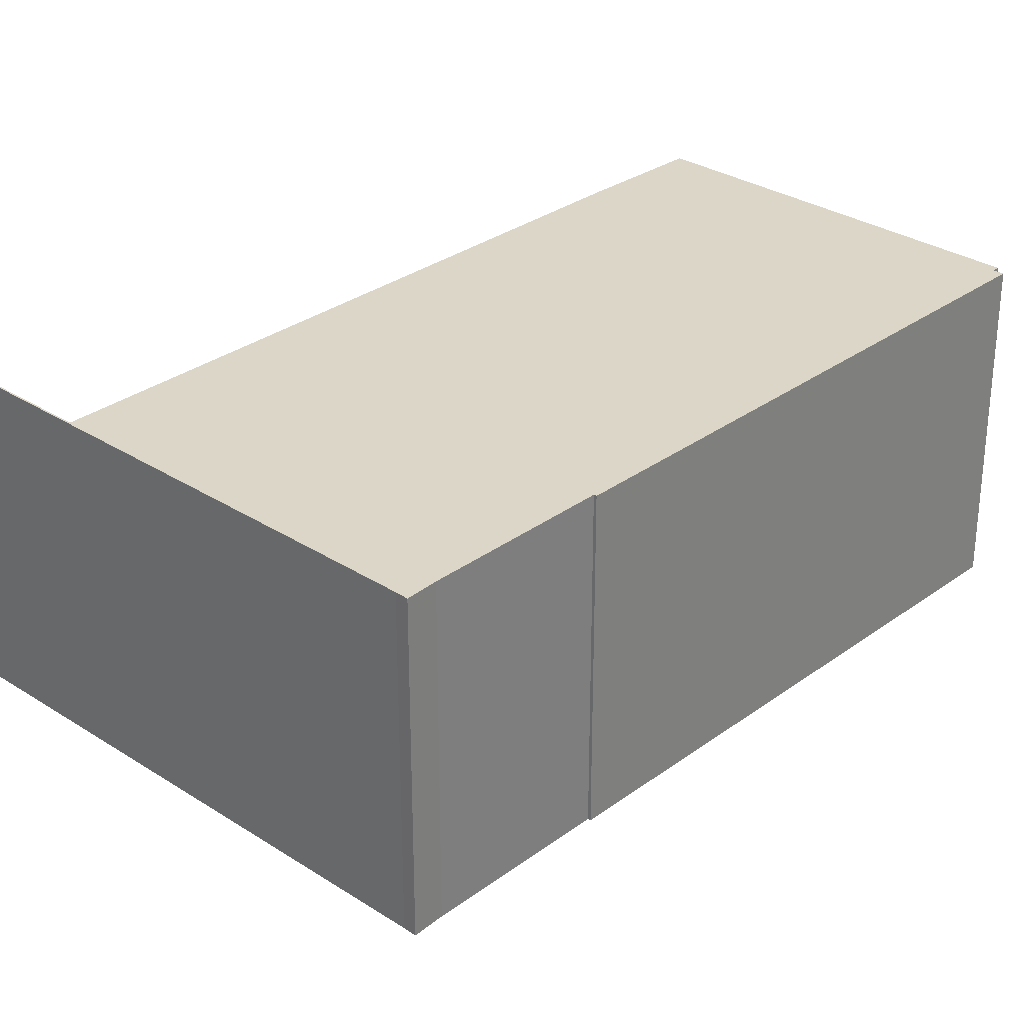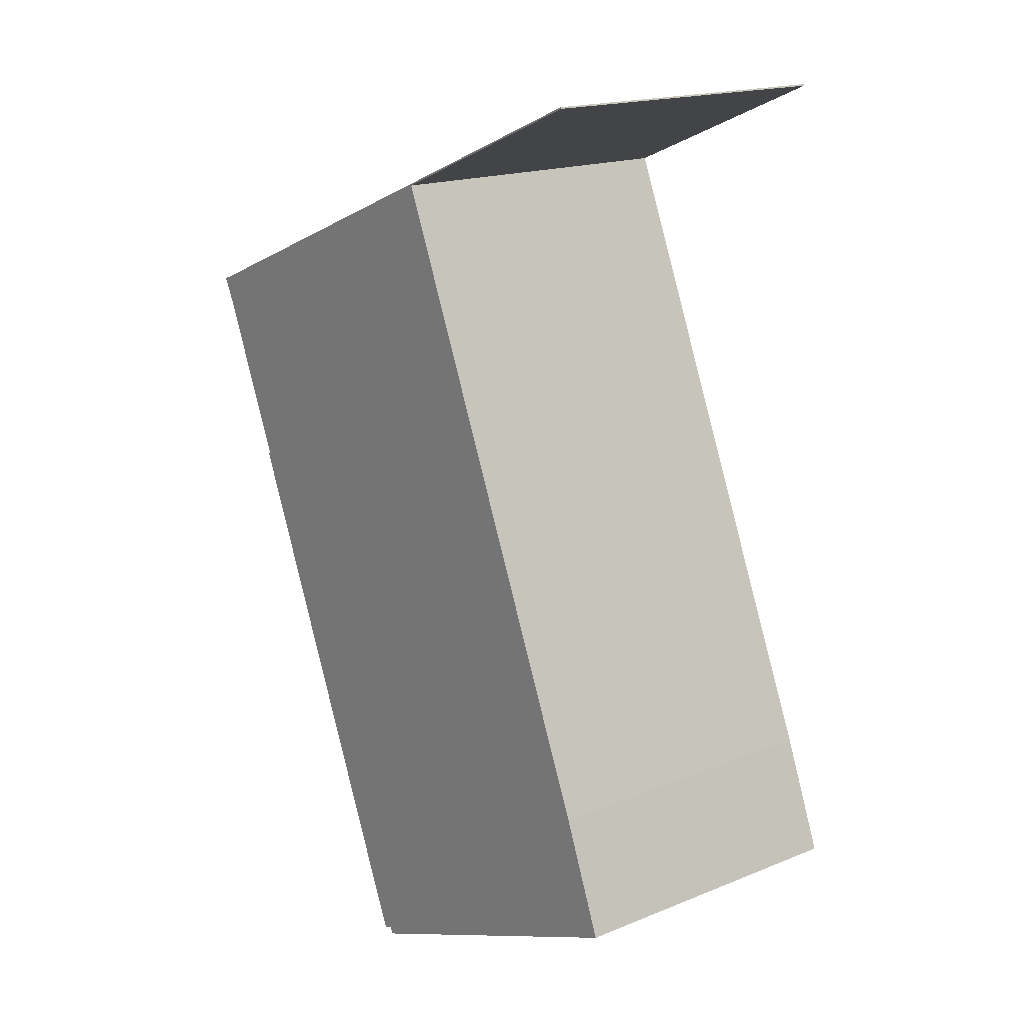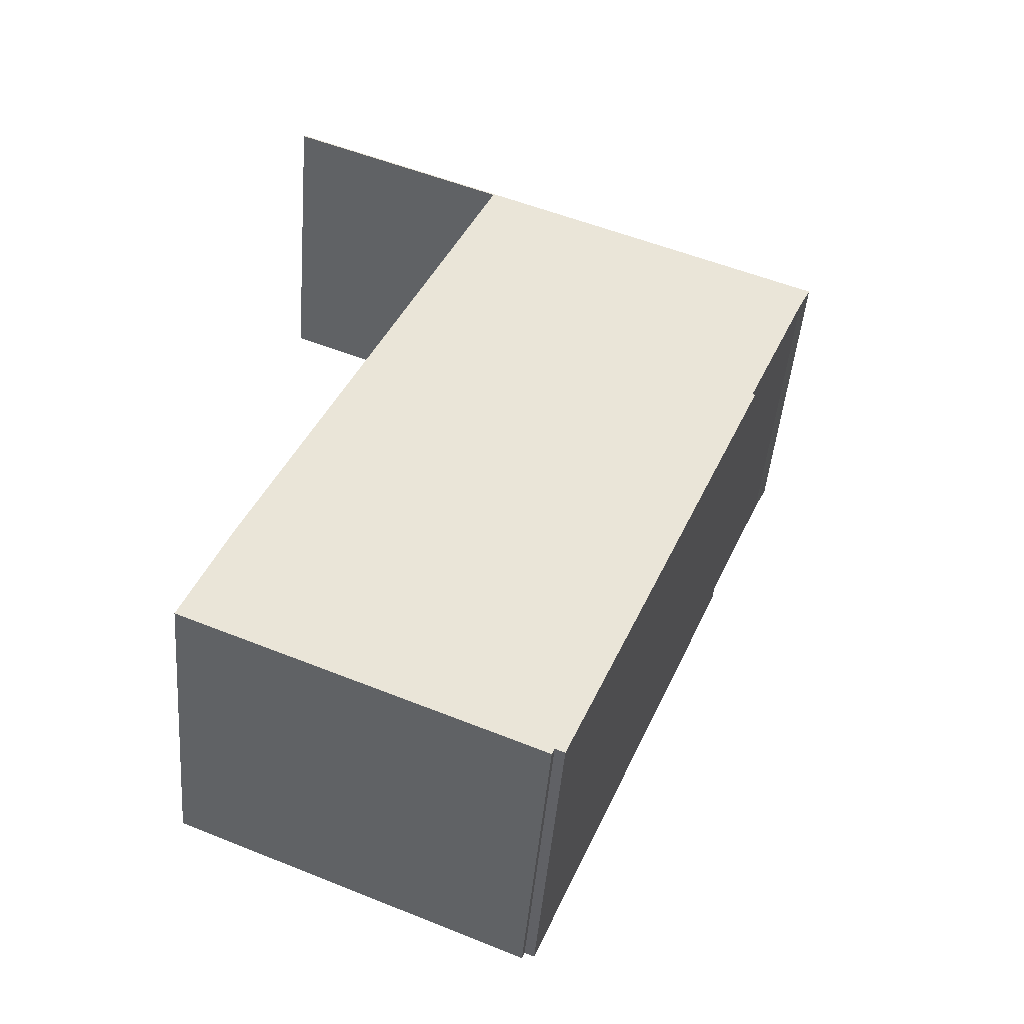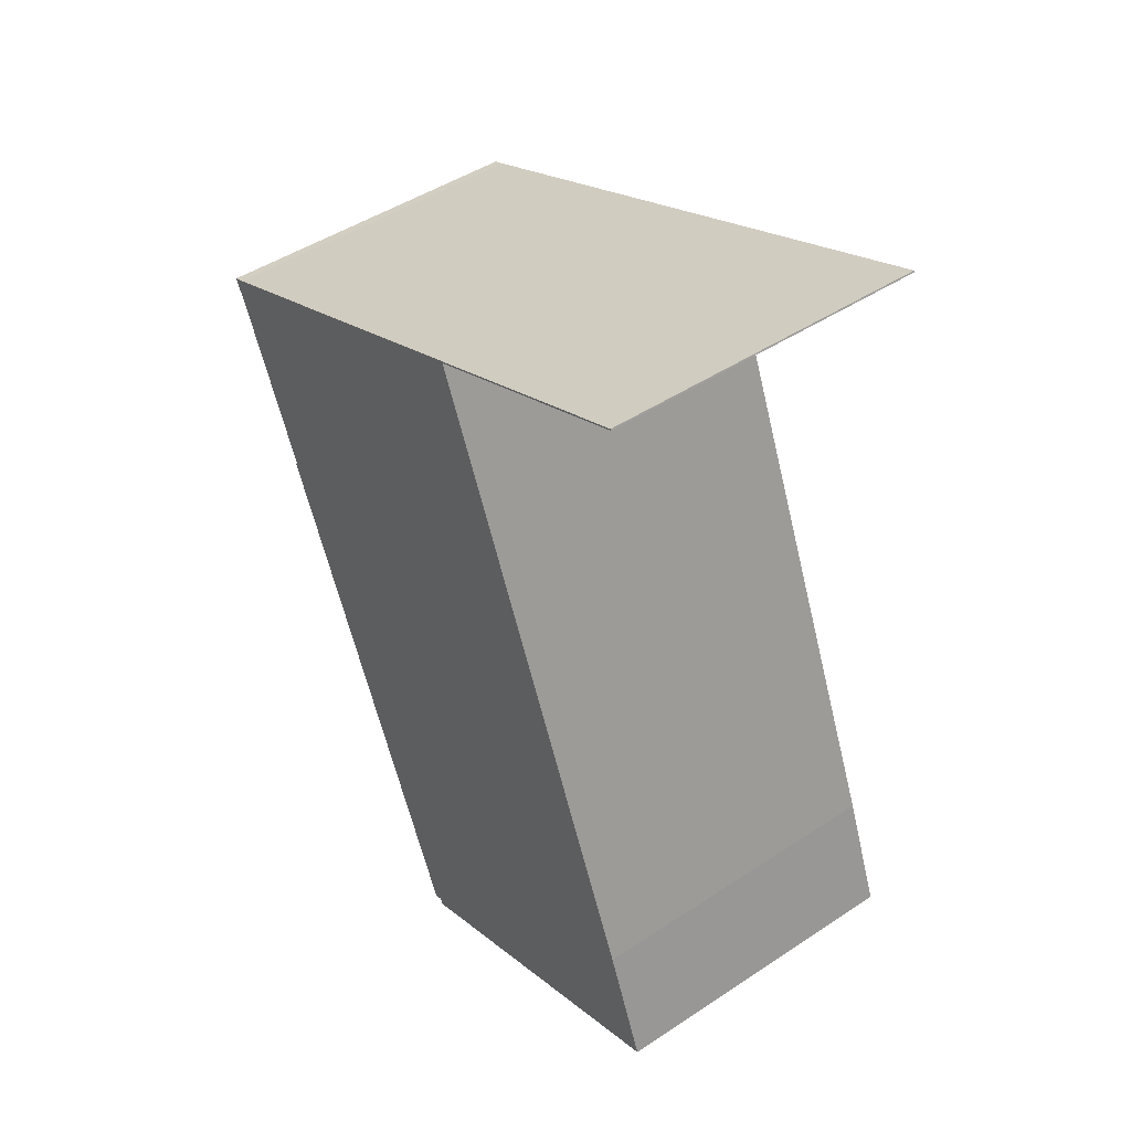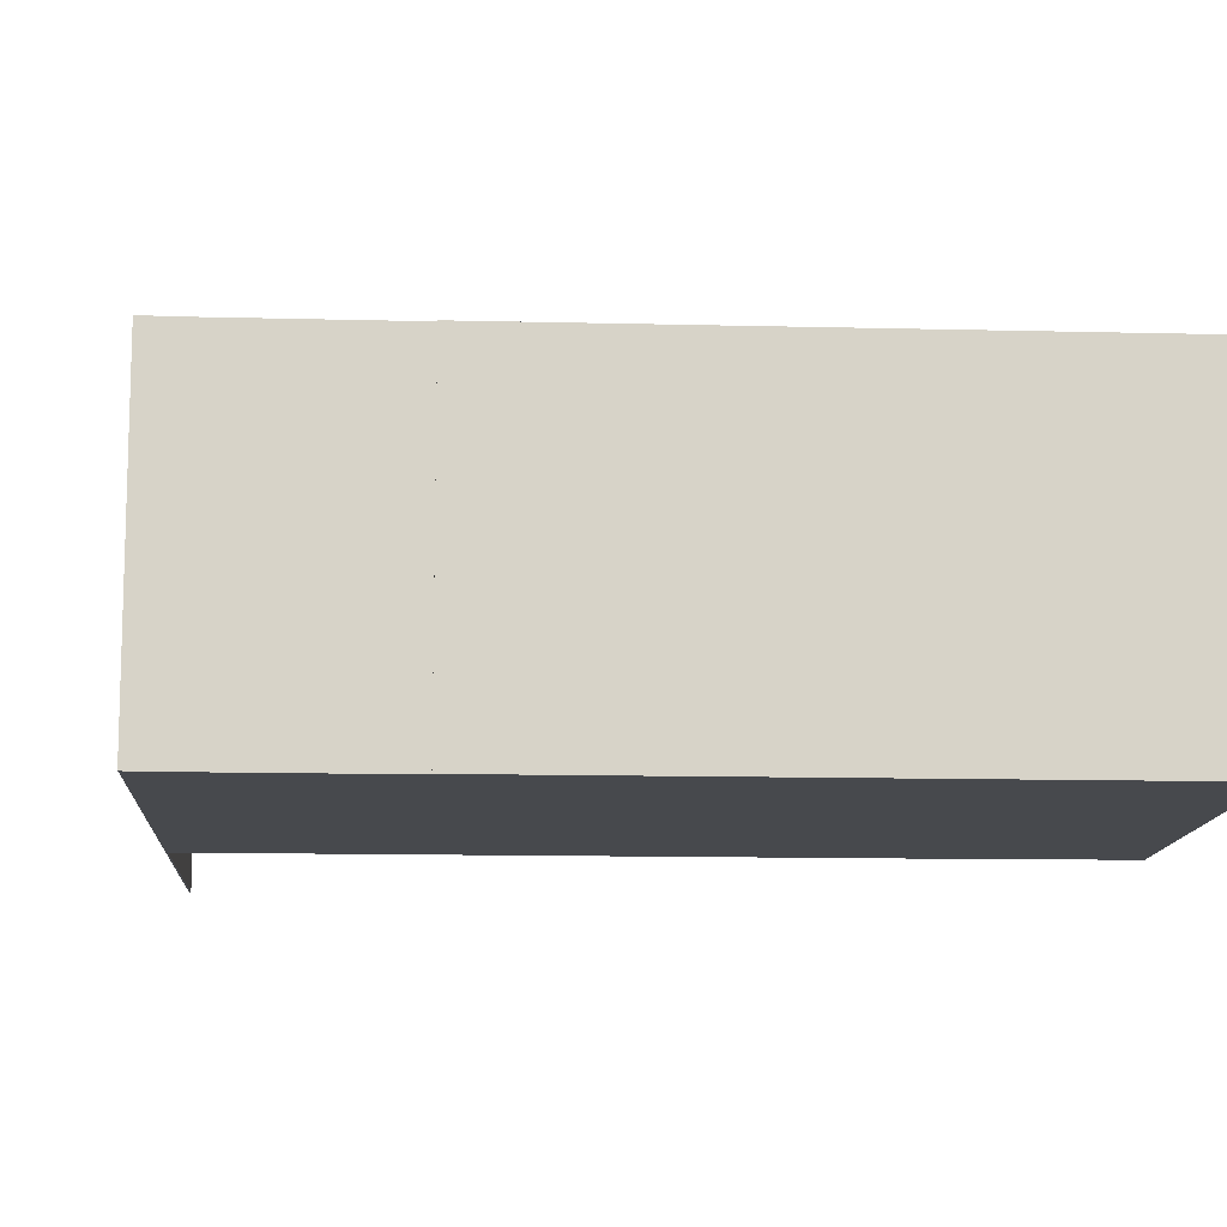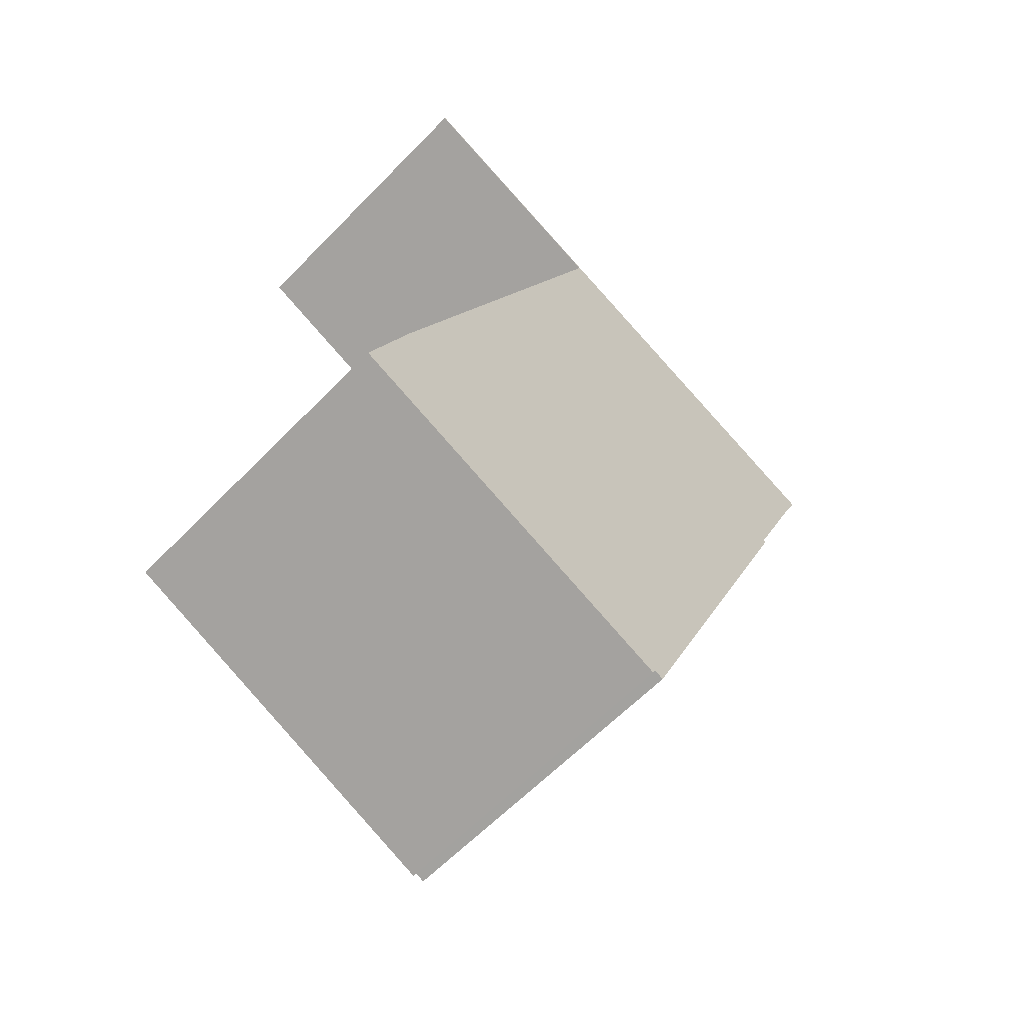
<metadata>
{"format":"obj","ext":"obj","renderer":"f3d","projection":"perspective","resolution":1024,"background":"white","views":[{"elev":30.2,"azim":65.8,"up":"+Y"},{"elev":17.5,"azim":-128.7,"up":"+Z"},{"elev":-46.7,"azim":-4.7,"up":"+Z"},{"elev":46.8,"azim":-126.9,"up":"+Z"},{"elev":-12.2,"azim":109.2,"up":"+Y"},{"elev":-61.6,"azim":-43.9,"up":"+Z"}]}
</metadata>
<code>
v  0 30.26 1.853e-15
v  34.19 30.26 -13.5
v  33.93 30.26 -14.12
v  41.16 30.26 0.635
v  55.86 30.26 35.95
v  4.204 30.26 10.86
v  55.62 30.26 36.05
v  28.35 30.26 68.8
v  62.18 30.26 51.67
v  62.33 30.26 54.83
v  63.47 30.26 54.39
v  28.31 30.26 69
v  28.24 30.26 68.85
v  6.012 30.26 78.11
v  6.075 30.26 78.25
v  35.11 30.26 -13.88
v  6.012 -4.783e-15 78.11
v  28.24 -4.216e-15 68.85
v  28.35 -4.213e-15 68.8
v  33.93 8.646e-16 -14.12
v  0 0 0
v  6.075 -4.792e-15 78.25
v  28.31 -4.225e-15 69
v  62.33 -3.357e-15 54.83
v  63.47 -3.33e-15 54.39
v  55.62 -2.207e-15 36.05
v  55.86 -2.201e-15 35.95
v  62.18 -3.164e-15 51.67
v  41.16 -3.888e-17 0.635
v  35.11 8.499e-16 -13.88
v  34.19 8.266e-16 -13.5
v  4.204 -6.648e-16 10.86
g defaultobject
f 1 2 3
f 2 1 4
f 4 1 5
f 5 1 6
f 5 6 7
f 7 6 8
f 7 8 9
f 9 8 10
f 9 10 11
f 10 8 12
f 12 8 13
f 12 13 14
f 12 14 15
f 4 16 2
f 13 17 14
f 17 13 8
f 17 8 18
f 18 8 19
f 20 1 3
f 1 20 21
f 17 15 14
f 15 17 22
f 19 8 6
f 22 12 15
f 12 22 10
f 10 22 23
f 10 23 24
f 25 10 24
f 26 5 7
f 5 26 27
f 25 11 10
f 25 9 11
f 9 25 28
f 28 7 9
f 7 28 26
f 27 4 5
f 4 27 29
f 4 29 16
f 16 29 30
f 31 3 2
f 3 31 20
f 30 2 16
f 2 30 31
f 21 6 1
f 6 21 32
f 19 6 32
f 27 26 29
f 20 32 21
f 32 20 31
f 32 31 30
f 32 30 29
f 32 29 19
f 19 29 26
f 19 26 28
f 19 28 24
f 24 28 25
f 19 24 23
f 18 22 17
f 22 18 23
f 23 18 19

</code>
